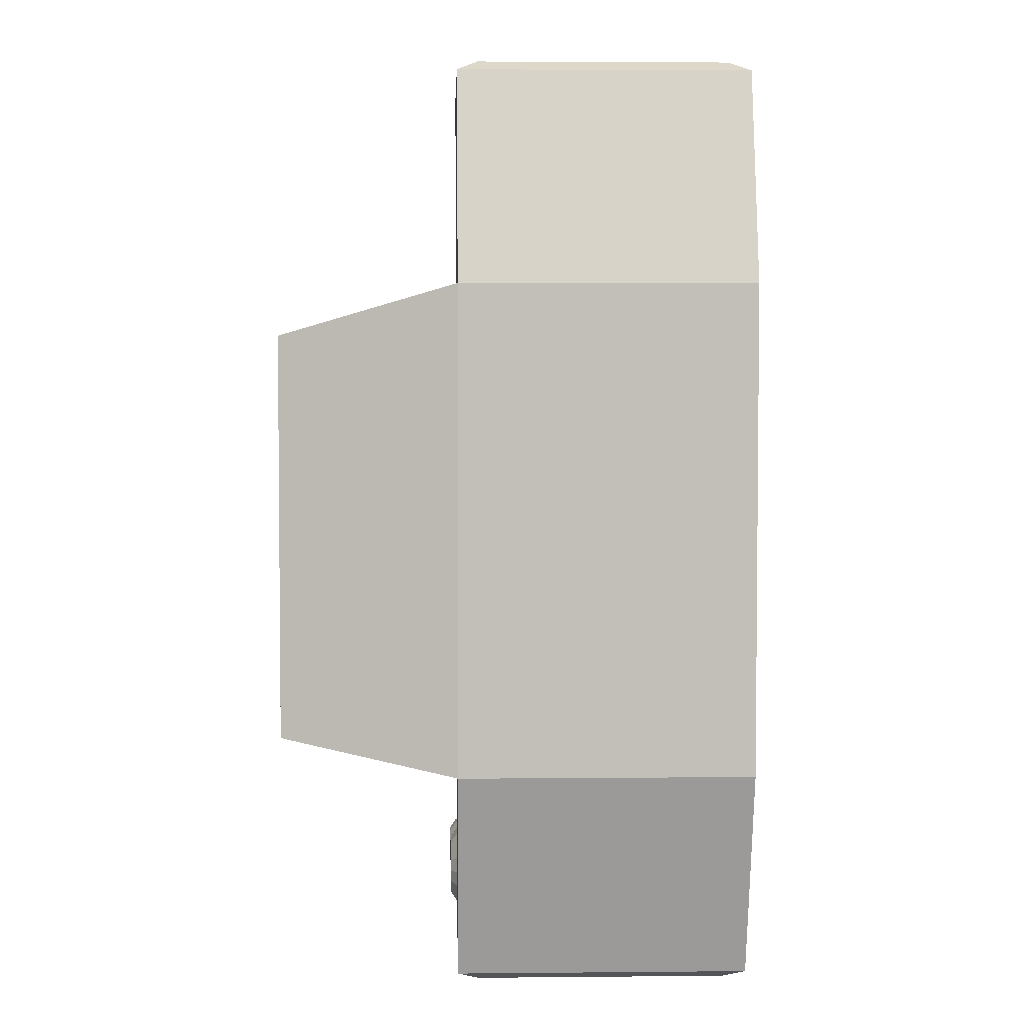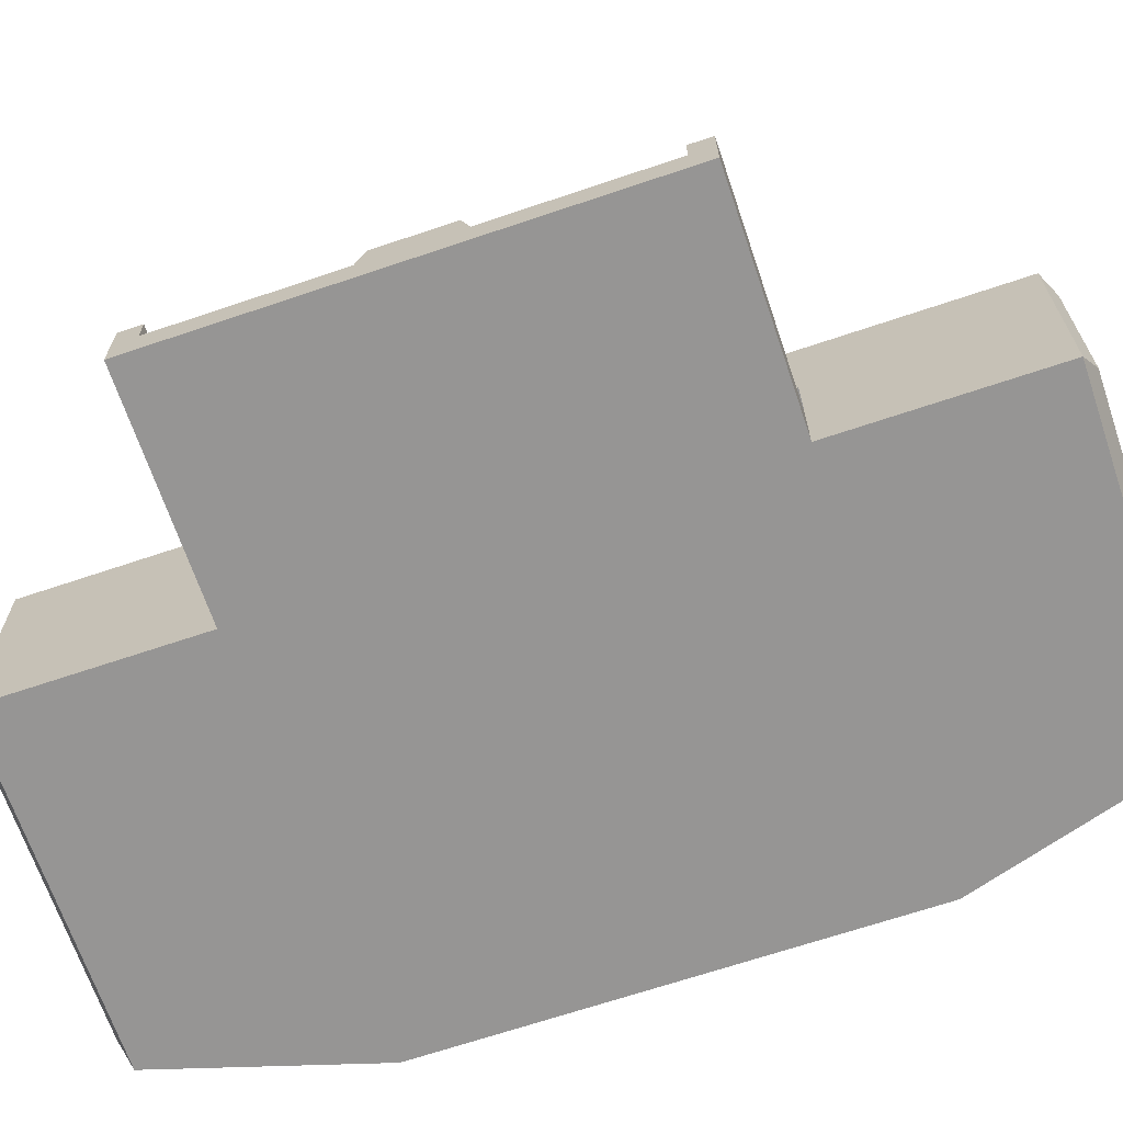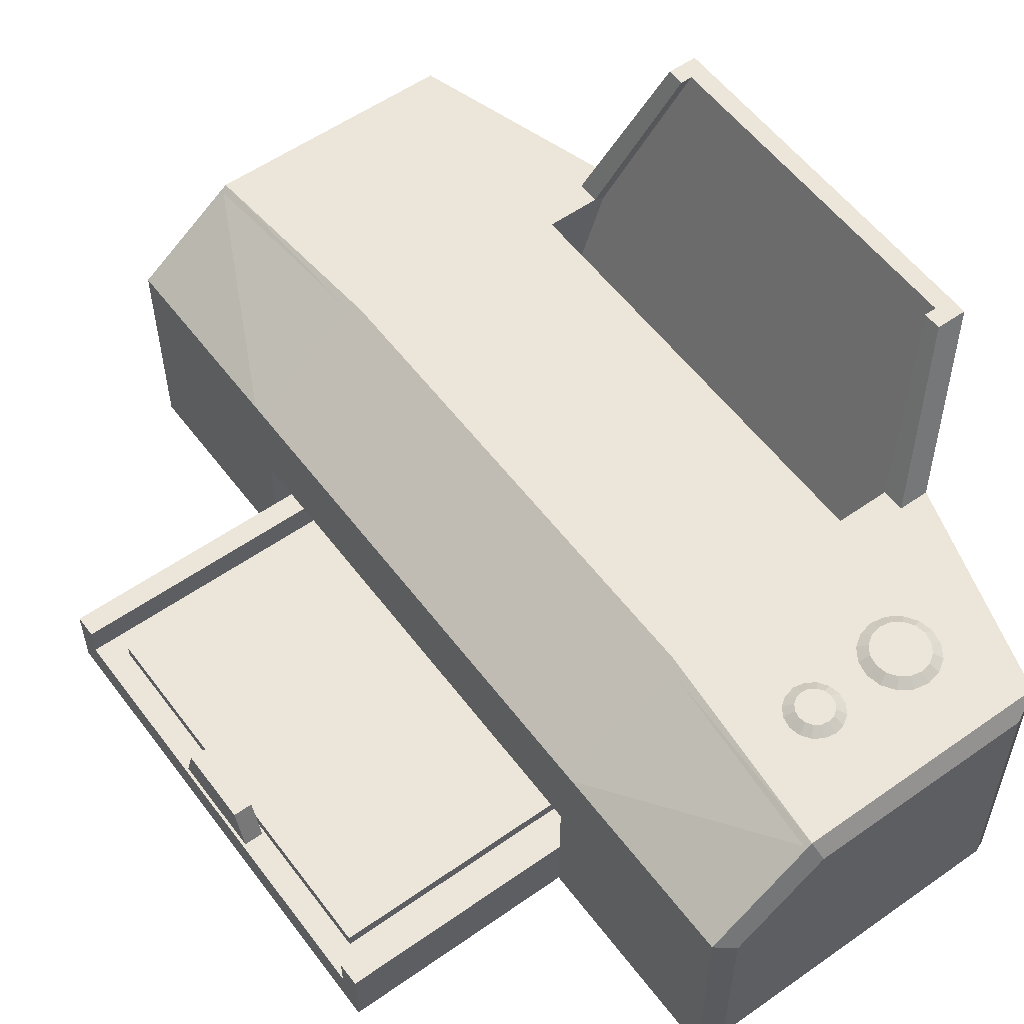
<metadata>
{"format":"obj","ext":"obj","renderer":"f3d","projection":"perspective","resolution":1024,"background":"white","views":[{"elev":3.9,"azim":-91.8,"up":"+Z"},{"elev":-67.5,"azim":108.7,"up":"+Y"},{"elev":56.0,"azim":143.6,"up":"+Y"}]}
</metadata>
<code>
g Printer
v -6.323 29.96 -35.72
v -3.476 29.3 -35.72
v -3.693 29.3 -36.81
v -4.31 29.3 -37.74
v -5.234 29.3 -38.35
v -6.323 29.3 -38.57
v -7.413 29.3 -38.35
v -8.336 29.3 -37.74
v -8.954 29.3 -36.81
v -9.17 29.3 -35.72
v -8.954 29.3 -34.63
v -8.336 29.3 -33.71
v -7.413 29.3 -33.09
v -6.323 29.3 -32.88
v -5.234 29.3 -33.09
v -4.31 29.3 -33.71
v -3.693 29.3 -34.63
v -16.14 29.96 -35.72
v -12.29 29.3 -35.72
v -12.58 29.3 -37.2
v -13.42 29.3 -38.45
v -14.67 29.3 -39.28
v -16.14 29.3 -39.57
v -17.61 29.3 -39.28
v -18.86 29.3 -38.45
v -19.7 29.3 -37.2
v -19.99 29.3 -35.72
v -19.7 29.3 -34.25
v -18.86 29.3 -33
v -17.61 29.3 -32.17
v -16.14 29.3 -31.87
v -14.67 29.3 -32.17
v -13.42 29.3 -33
v -12.58 29.3 -34.25
v -4.496 29.96 -35.72
v -4.635 29.96 -36.42
v -5.031 29.96 -37.02
v -5.624 29.96 -37.41
v -6.323 29.96 -37.55
v -7.023 29.96 -37.41
v -7.615 29.96 -37.02
v -8.012 29.96 -36.42
v -8.151 29.96 -35.72
v -8.012 29.96 -35.02
v -7.615 29.96 -34.43
v -7.023 29.96 -34.04
v -6.323 29.96 -33.9
v -5.624 29.96 -34.04
v -5.031 29.96 -34.43
v -4.635 29.96 -35.02
v -13.31 29.96 -35.72
v -13.52 29.96 -36.81
v -14.14 29.96 -37.73
v -15.06 29.96 -38.34
v -16.14 29.96 -38.55
v -17.22 29.96 -38.34
v -18.14 29.96 -37.73
v -18.75 29.96 -36.81
v -18.97 29.96 -35.72
v -18.75 29.96 -34.64
v -18.14 29.96 -33.72
v -17.22 29.96 -33.11
v -16.14 29.96 -32.89
v -15.06 29.96 -33.11
v -14.14 29.96 -33.72
v -13.52 29.96 -34.64
v -23.13 17.19 -45.04
v 12.26 6.505 -45.04
v -23.13 8.791 -45.04
v 12.26 3.532 -45.04
v 12.26 0.000147 -45.41
v 12.26 21.63 -45.41
v -23.02 0.000147 -45.41
v -23.02 29.23 -45.41
v -23.13 4.773 -45.04
v -20.57 0.000147 -45.04
v -20.57 29.23 -45.04
v -16 0.000147 -45.04
v 12.26 0.000147 -24.18
v 12.26 21.63 -24.18
v -29.45 0.000147 -24.18
v -16 29.23 -45.04
v 12.26 21.18 -45.41
v 2.109 0.000147 -45.41
v 2.109 29.23 -45.41
v -23.02 28.62 -45.41
v 12.26 21.18 -24.18
v 0.2584 0.000147 -24.18
v 0.2584 29.23 -24.18
v -29.45 28.62 -24.18
v 1.459 26.67 -46.45
v 12.26 12.72 -45.41
v -23.02 17.19 -45.41
v 12.26 21.18 -21.92
v -29.45 28.62 -21.92
v 12.26 12.72 -24.18
v -29.45 17.19 -24.18
v -20.47 26.67 -46.45
v 2.109 17.19 -46.45
v -15.92 26.67 -46.45
v 10.21 20.2 -46.45
v 12.26 6.505 -45.41
v -23.02 8.791 -45.41
v -20.96 26.67 -46.45
v 12.26 21.18 -45.04
v 12.26 6.505 -24.18
v -29.45 8.791 -24.18
v -23.13 28.62 -45.04
v 2.109 8.791 -46.45
v 2.691 0.000147 -45.41
v -11.76 12.72 -24.18
v 2.691 28.79 -45.41
v -11.76 6.505 -24.18
v 0.9473 0.000147 -24.18
v 35.54 0.000147 -24.18
v 0.9473 28.79 -24.18
v 35.54 6.505 -24.18
v 12.26 21.63 -21.92
v 2.573 16.93 -46.45
v 12.26 12.72 -21.92
v 2.573 8.66 -46.45
v -11.76 12.72 -21.92
v 0.9473 28.79 -21.92
v -11.76 6.505 -21.92
v 0.9473 0.000147 -21.92
v 12.26 6.505 -21.92
v 2.573 4.702 -46.45
v 35.54 6.505 -21.92
v 2.573 2.057 -46.45
v 35.54 0.000147 -21.92
v 1.928 26.79 -46.45
v 12.26 0.000147 -21.92
v 2.662 0.000147 -45.04
v 0.2584 0.000147 -21.92
v 2.662 28.79 -45.04
v -29.45 0.000147 -21.92
v 1.961 26.3 -46.45
v -29.45 8.791 -21.92
v 12.26 0.000147 -25.54
v -29.45 17.19 -21.92
v 12.26 21.63 -25.54
v -29.04 0.000147 -25.54
v 0.2584 29.23 -21.92
v -29.04 29.23 -25.54
v 0.3775 0.000147 -25.54
v 0.3775 29.23 -25.54
v 12.26 3.532 -45.41
v -23.02 4.773 -45.41
v 12.26 12.72 -25.54
v -29.04 17.19 -25.54
v 12.26 3.532 -24.18
v -29.45 4.773 -24.18
v 12.26 6.505 -25.54
v 2.109 4.773 -46.45
v -29.04 8.791 -25.54
v 35.54 3.532 -24.18
v -29.45 4.773 -21.92
v 12.26 3.532 -25.54
v -11.76 3.532 -21.92
v -29.04 4.773 -25.54
v 12.26 3.532 -21.92
v -26.05 0.000147 -25.54
v 35.54 3.532 -21.92
v -26.05 29.23 -25.54
v -20.72 0.000147 -25.54
v -20.72 29.23 -25.54
v -20.47 0.000147 -45.41
v -20.47 29.23 -45.41
v 12.26 21.18 -25.54
v -29.04 28.62 -25.54
v -26.43 0.000147 -24.18
v 1.06 0.000147 -25.54
v -20.47 17.19 -46.45
v 1.06 28.79 -25.54
v -20.47 8.791 -46.45
v -26.43 0.000147 -21.92
v -9.284 3.532 -19.44
v -26.43 29.23 -21.92
v 12.26 3.532 -19.44
v 33.06 3.532 -19.44
v -20.47 4.773 -46.45
v -9.284 4.779 -19.44
v 12.26 4.779 -19.44
v -15.92 0.000147 -45.41
v -15.92 29.23 -45.41
v 33.06 4.779 -19.44
v 35.25 3.532 -5.058
v -21.05 0.000147 -24.18
v -21.05 29.23 -24.18
v -23.13 29.23 -45.04
v -15.92 17.19 -46.45
v 33.35 3.532 -5.058
v -15.92 8.791 -46.45
v -21.05 0.000147 -21.92
v 2.077 0.000147 -45.04
v -21.05 29.23 -21.92
v 35.25 7.574 -3.791
v 2.077 29.23 -45.04
v -15.92 4.773 -46.45
v 33.35 7.574 -3.791
v -33.72 46.11 0
v -23.88 18.65 0
v 12.26 12.72 -45.04
v 12.26 12.72 0
v -27.51 28.84 21.92
v -33.72 46.11 17.24
v 12.26 21.18 0
v -22.8 19.04 -21.92
v 12.26 21.63 0
v -17.42 19.04 -21.92
v 0.9473 28.79 0
v 0.2584 29.23 0
v -21.05 29.23 0
v -17.42 19.04 0
v -22.8 19.04 0
v -27.51 28.84 0
v -35.54 46.11 0
v -29.45 29.23 0
v -29.45 28.62 0
v -29.45 17.19 0
v -29.45 8.791 0
v -29.45 4.773 0
v -29.45 0.000147 0
v -26.43 0.000147 0
v -21.05 0.000147 0
v 0.2584 0.000147 0
v 10.21 2.057 -46.45
v 10.21 20.6 -46.45
v -20.96 2.057 -46.45
v -20.96 27.17 -46.45
v 2.109 2.057 -46.45
v 1.424 27.17 -46.45
v 10.21 12.72 -46.45
v -20.96 17.19 -46.45
v 10.21 6.505 -46.45
v -20.96 8.791 -46.45
v 10.21 3.532 -46.45
v -20.96 4.773 -46.45
v -20.47 2.057 -46.45
v -20.47 27.17 -46.45
v -15.92 2.057 -46.45
v -15.92 27.17 -46.45
v 0.9473 0.000147 0
v 12.26 0.000147 0
v 35.54 0.000147 0
v 35.54 3.532 0
v 35.25 3.532 0
v 35.25 7.574 0
v 33.35 7.574 0
v 33.35 3.532 0
v 33.06 3.532 0
v 33.06 4.779 0
v 12.26 4.779 0
v -9.284 4.779 0
v -9.284 3.532 0
v -11.76 3.532 0
v -11.76 6.505 0
v -11.76 12.72 0
v 12.26 0.000147 -45.04
v 12.26 21.63 -45.04
v -23.13 0.000147 -45.04
v -23.13 17.19 45.04
v 12.26 6.505 45.04
v -23.13 8.791 45.04
v 12.26 3.532 45.04
v 12.26 0.000147 45.41
v 12.26 21.63 45.41
v -23.02 0.000147 45.41
v -23.02 29.23 45.41
v -23.13 4.773 45.04
v -20.57 0.000147 45.04
v -20.57 29.23 45.04
v -16 0.000147 45.04
v 12.26 0.000147 24.18
v 12.26 21.63 24.18
v -29.45 0.000147 24.18
v -29.45 29.23 24.18
v -16 29.23 45.04
v 12.26 21.18 45.41
v 2.109 0.000147 45.41
v 2.109 29.23 45.41
v -23.02 28.62 45.41
v 12.26 21.18 24.18
v 0.2584 0.000147 24.18
v 0.2584 29.23 24.18
v -29.45 28.62 24.18
v 1.459 26.67 46.45
v 12.26 12.72 45.41
v -23.02 17.19 45.41
v 12.26 21.18 21.92
v -29.45 28.62 21.92
v 12.26 12.72 24.18
v -29.45 17.19 24.18
v -20.47 26.67 46.45
v 2.109 17.19 46.45
v -15.92 26.67 46.45
v 10.21 20.2 46.45
v 12.26 6.505 45.41
v -23.02 8.791 45.41
v -20.96 26.67 46.45
v 12.26 21.18 45.04
v 12.26 6.505 24.18
v -29.45 8.791 24.18
v -23.13 28.62 45.04
v 2.109 8.791 46.45
v 2.691 0.000147 45.41
v -11.76 12.72 24.18
v 2.691 28.79 45.41
v -11.76 6.505 24.18
v 0.9473 0.000147 24.18
v 35.54 0.000147 24.18
v 0.9473 28.79 24.18
v 35.54 6.505 24.18
v 12.26 21.63 21.92
v 2.573 16.93 46.45
v 12.26 12.72 21.92
v 2.573 8.66 46.45
v -11.76 12.72 21.92
v 0.9473 28.79 21.92
v -11.76 6.505 21.92
v 0.9473 0.000147 21.92
v 12.26 6.505 21.92
v 2.573 4.702 46.45
v 35.54 6.505 21.92
v 2.573 2.057 46.45
v 35.54 0.000147 21.92
v 1.928 26.79 46.45
v 12.26 0.000147 21.92
v 2.662 0.000147 45.04
v 0.2584 0.000147 21.92
v 2.662 28.79 45.04
v -29.45 0.000147 21.92
v 1.961 26.3 46.45
v -29.45 8.791 21.92
v 12.26 0.000147 25.54
v -29.45 17.19 21.92
v 12.26 21.63 25.54
v -29.45 29.23 21.92
v -29.04 0.000147 25.54
v 0.2584 29.23 21.92
v -29.04 29.23 25.54
v 0.3775 0.000147 25.54
v 0.3775 29.23 25.54
v 12.26 3.532 45.41
v -23.02 4.773 45.41
v 12.26 12.72 25.54
v -29.04 17.19 25.54
v 12.26 3.532 24.18
v -29.45 4.773 24.18
v 12.26 6.505 25.54
v 2.109 4.773 46.45
v -29.04 8.791 25.54
v 35.54 3.532 24.18
v -29.45 4.773 21.92
v 12.26 3.532 25.54
v -11.76 3.532 21.92
v -29.04 4.773 25.54
v 12.26 3.532 21.92
v -26.05 0.000147 25.54
v 35.54 3.532 21.92
v -26.05 29.23 25.54
v -20.72 0.000147 25.54
v -20.72 29.23 25.54
v -20.47 0.000147 45.41
v -20.47 29.23 45.41
v 12.26 21.18 25.54
v -29.04 28.62 25.54
v -26.43 0.000147 24.18
v -26.43 29.23 24.18
v 1.06 0.000147 25.54
v -20.47 17.19 46.45
v 1.06 28.79 25.54
v -20.47 8.791 46.45
v -26.43 0.000147 21.92
v -9.284 3.532 19.44
v -26.43 29.23 21.92
v 12.26 3.532 19.44
v 33.06 3.532 19.44
v -20.47 4.773 46.45
v -9.284 4.779 19.44
v 12.26 4.779 19.44
v -15.92 0.000147 45.41
v -15.92 29.23 45.41
v 33.06 4.779 19.44
v 35.25 3.532 5.058
v -21.05 0.000147 24.18
v -21.05 29.23 24.18
v -23.13 29.23 45.04
v -15.92 17.19 46.45
v 33.35 3.532 5.058
v -15.92 8.791 46.45
v -21.05 0.000147 21.92
v 2.077 0.000147 45.04
v -21.05 29.23 21.92
v 35.25 7.574 3.791
v 2.077 29.23 45.04
v -15.92 4.773 46.45
v 33.35 7.574 3.791
v -35.54 46.11 19.02
v -35.54 46.11 17.24
v 12.26 12.72 45.04
v -32.52 46.11 19.02
v -32.52 46.11 17.24
v -22.8 19.04 21.92
v -17.42 19.04 21.92
v 10.21 2.057 46.45
v 10.21 20.6 46.45
v -20.96 2.057 46.45
v -20.96 27.17 46.45
v 2.109 2.057 46.45
v 1.424 27.17 46.45
v 10.21 12.72 46.45
v -20.96 17.19 46.45
v 10.21 6.505 46.45
v -20.96 8.791 46.45
v 10.21 3.532 46.45
v -20.96 4.773 46.45
v -20.47 2.057 46.45
v -20.47 27.17 46.45
v -15.92 2.057 46.45
v -15.92 27.17 46.45
v 12.26 0.000147 45.04
v 12.26 21.63 45.04
v -23.13 0.000147 45.04
v -27.51 28.84 -21.92
v -23.88 18.65 21.92
v -23.88 18.65 -21.92
v -33.72 46.11 -17.24
v -29.45 29.23 -24.18
v -29.45 29.23 -21.92
v -26.43 29.23 -24.18
v -35.54 46.11 -19.02
v -35.54 46.11 -17.24
v -32.52 46.11 -19.02
v -32.52 46.11 -17.24
f 36 1 35
f 37 1 36
f 38 1 37
f 39 1 38
f 40 1 39
f 41 1 40
f 42 1 41
f 43 1 42
f 44 1 43
f 45 1 44
f 46 1 45
f 47 1 46
f 48 1 47
f 49 1 48
f 50 1 49
f 35 1 50
f 52 18 51
f 53 18 52
f 54 18 53
f 55 18 54
f 56 18 55
f 57 18 56
f 58 18 57
f 59 18 58
f 60 18 59
f 61 18 60
f 62 18 61
f 63 18 62
f 64 18 63
f 65 18 64
f 66 18 65
f 51 18 66
f 3 36 35 2
f 4 37 36 3
f 5 38 37 4
f 6 39 38 5
f 7 40 39 6
f 8 41 40 7
f 9 42 41 8
f 10 43 42 9
f 11 44 43 10
f 12 45 44 11
f 13 46 45 12
f 14 47 46 13
f 15 48 47 14
f 16 49 48 15
f 17 50 49 16
f 2 35 50 17
f 20 52 51 19
f 21 53 52 20
f 22 54 53 21
f 23 55 54 22
f 24 56 55 23
f 25 57 56 24
f 26 58 57 25
f 27 59 58 26
f 28 60 59 27
f 29 61 60 28
f 30 62 61 29
f 31 63 62 30
f 32 64 63 31
f 33 65 64 32
f 34 66 65 33
f 19 51 66 34
f 211 123 143 212
f 248 197 200 249
f 98 173 234 104
f 90 95 430 429
f 116 123 118 80
f 188 88 134 194
f 105 83 72 260
f 169 141 80 87
f 75 148 73 261
f 160 142 81 152
f 77 168 74 190
f 164 144 429 431
f 172 139 79 114
f 133 110 71 259
f 135 174 141 260
f 154 127 129 231
f 162 171 81 142
f 68 102 92 203
f 108 170 144 190
f 198 135 112 85
f 76 261 73 167
f 69 155 150 67
f 70 147 102 68
f 111 122 124 113
f 191 99 109 193
f 160 152 107 155
f 149 96 106 153
f 158 151 79 139
f 82 185 168 77
f 67 108 86 93
f 78 165 162 76
f 137 91 232 131
f 82 166 146 198
f 78 184 84 195
f 69 67 93 103
f 104 230 240 98
f 121 109 99 119
f 156 163 130 115
f 175 181 238 236
f 90 97 140 95
f 68 153 158 70
f 105 203 92 83
f 96 120 122 111
f 108 190 74 86
f 137 119 99 91
f 96 111 113 106
f 106 126 128 117
f 87 80 118 94
f 100 191 173 98
f 151 106 117 156
f 94 207 204 120
f 94 120 96 87
f 95 219 218 430
f 91 99 191 100
f 123 211 209 118
f 104 234 93 86
f 83 92 233 101
f 169 87 96 149
f 170 108 67 150
f 178 196 189 431
f 116 89 143 123
f 125 134 88 114
f 122 258 257 124
f 172 114 88 145
f 127 237 227 129
f 140 97 107 138
f 135 260 72 112
f 131 228 101 137
f 119 233 235 121
f 157 138 107 152
f 120 204 258 122
f 125 243 226 134
f 114 79 132 125
f 126 106 113 124
f 183 253 252 186
f 121 235 237 127
f 110 84 231 129
f 132 79 115 130
f 112 72 228 131
f 133 195 84 110
f 75 69 103 148
f 174 146 89 116
f 127 154 109 121
f 156 117 128 163
f 181 199 241 239
f 137 101 233 119
f 70 259 71 147
f 160 75 261 142
f 164 77 190 144
f 156 115 79 151
f 163 246 245 130
f 172 133 259 139
f 157 222 221 138
f 152 81 136 157
f 153 68 203 149
f 124 159 161 126
f 124 257 256 159
f 126 161 163 128
f 98 240 242 100
f 176 136 81 171
f 164 431 189 166
f 153 106 151 158
f 166 82 77 164
f 165 78 195 145
f 169 105 260 141
f 76 167 184 78
f 175 236 234 173
f 174 116 80 141
f 142 261 76 162
f 175 193 199 181
f 176 224 223 136
f 170 90 429 144
f 208 215 214 210
f 178 425 427 208
f 155 107 97 150
f 239 229 238 181
f 194 176 171 188
f 155 69 75 160
f 139 259 70 158
f 165 188 171 162
f 166 189 89 146
f 193 175 173 191
f 149 203 105 169
f 150 97 90 170
f 196 143 89 189
f 145 195 133 172
f 199 154 231 241
f 100 242 232 91
f 82 198 85 185
f 165 145 88 188
f 174 135 198 146
f 159 177 179 161
f 193 109 154 199
f 196 213 212 143
f 159 256 255 177
f 201 217 400 206
f 161 179 180 163
f 251 180 186 252
f 177 182 183 179
f 417 408 418 379
f 208 427 202 215
f 206 399 402 403
f 425 216 202 427
f 177 255 254 182
f 179 183 186 180
f 178 208 210 196
f 180 192 187 163
f 180 251 250 192
f 246 163 187 247
f 192 200 197 187
f 192 250 249 200
f 247 187 197 248
f 224 176 194 225
f 215 202 426 404
f 243 125 132 244
f 220 140 138 221
f 222 157 136 223
f 253 183 182 254
f 244 132 130 245
f 225 194 134 226
f 206 400 399
f 213 196 210 214
f 86 74 230 104
f 168 240 230 74
f 71 227 237 147
f 110 129 227 71
f 112 131 232 85
f 83 101 228 72
f 102 235 233 92
f 103 236 238 148
f 147 237 235 102
f 167 239 241 184
f 185 242 240 168
f 93 234 236 103
f 73 229 239 167
f 148 238 229 73
f 184 241 231 84
f 85 232 242 185
f 207 94 118 209
f 219 95 140 220
f 368 374 392 386
f 270 264 352 357
f 265 422 335 355
f 368 386 362 359
f 285 387 363 343
f 371 373 391 389
f 301 401 346 366
f 286 293 347 367
f 285 340 394 387
f 329 393 342 370
f 410 351 397 420
f 411 421 296 287
f 281 396 278 383
f 284 342 362 386
f 396 331 372 343
f 377 375 356 358
f 351 305 391 397
f 212 213 394 340
f 255 256 356 375
f 217 218 338 400
f 378 377 358 360
f 384 378 251 252
f 381 380 375 377
f 403 402 369 376
f 402 399 277 369
f 399 400 338 277
f 202 216 205 426
f 254 255 375 380
f 384 381 377 378
f 405 404 376 394
f 385 390 378 360
f 250 251 378 390
f 385 360 246 247
f 395 398 390 385
f 249 250 390 398
f 395 385 247 248
f 392 374 224 225
f 376 205 206 403
f 328 321 243 244
f 334 336 220 221
f 332 354 222 223
f 380 381 253 254
f 326 328 244 245
f 330 392 225 226
f 206 205 216 201
f 405 394 213 214
f 409 269 282 300
f 409 419 365 269
f 416 406 266 344
f 406 325 306 266
f 411 327 308 281
f 407 297 279 267
f 412 414 298 288
f 417 415 299 345
f 414 416 344 298
f 420 418 364 382
f 419 421 383 365
f 415 413 289 299
f 418 408 268 364
f 408 417 345 268
f 410 420 382 280
f 421 411 281 383
f 314 290 207 209
f 336 291 219 220
f 340 319 211 212
f 398 395 248 249
f 413 371 294 300
f 338 291 286 277
f 314 319 312 275
f 330 284 386 392
f 267 279 301 423
f 275 337 366 283
f 268 345 270 424
f 276 339 357 349
f 269 365 272 388
f 277 341 361 369
f 274 335 370 310
f 266 306 329 422
f 337 372 331 423
f 325 323 351 410
f 276 368 359 339
f 288 298 263 401
f 341 367 304 388
f 308 331 396 281
f 268 424 271 364
f 347 352 264 262
f 298 344 265 263
f 320 318 307 309
f 305 295 389 391
f 303 349 357 352
f 302 292 346 350
f 274 348 355 335
f 365 383 278 272
f 282 304 262 289
f 359 362 273 271
f 411 287 333 327
f 343 363 278 396
f 280 382 273 393
f 289 262 264 299
f 419 409 300 294
f 295 305 317 315
f 326 360 353 311
f 417 379 373 415
f 336 293 286 291
f 355 350 263 265
f 288 401 301 279
f 318 316 292 307
f 269 388 304 282
f 295 315 333 287
f 309 307 292 302
f 324 322 302 313
f 314 275 283 290
f 371 389 296 294
f 313 302 348 353
f 204 207 290 316
f 292 316 290 283
f 218 219 291 338
f 389 295 287 296
f 209 211 319 314
f 289 413 300 282
f 412 288 279 297
f 292 283 366 346
f 262 304 367 347
f 387 394 376 369
f 340 285 312 319
f 284 330 321 310
f 257 258 318 320
f 284 310 370 342
f 406 416 323 325
f 303 293 336 334
f 267 423 331 308
f 297 407 327 333
f 414 412 315 317
f 303 334 354 349
f 258 204 316 318
f 226 243 321 330
f 328 274 310 321
f 309 302 322 320
f 252 253 381 384
f 416 414 317 323
f 410 280 306 325
f 311 274 328 326
f 407 267 308 327
f 280 393 329 306
f 299 264 270 345
f 285 343 372 312
f 305 351 323 317
f 324 313 353 360
f 420 397 379 418
f 412 297 333 315
f 266 422 265 344
f 424 270 357 339
f 388 272 361 341
f 274 311 353 348
f 245 246 360 326
f 422 329 370 335
f 221 222 354 334
f 332 276 349 354
f 401 263 350 346
f 358 356 320 322
f 256 257 320 356
f 360 358 322 324
f 421 419 294 296
f 276 332 374 368
f 387 369 361 363
f 348 302 350 355
f 272 278 363 361
f 393 273 362 342
f 423 301 366 337
f 382 364 271 273
f 413 415 373 371
f 275 312 372 337
f 271 424 339 359
f 397 391 373 379
f 223 224 374 332
f 277 286 367 341
f 214 215 404 405
f 404 426 205 376
f 293 303 352 347
f 201 428 433 217
f 428 435 434 432
f 428 432 433
f 430 218 217 433
f 431 434 435 178
f 429 432 434 431
f 430 433 432 429
f 428 425 178 435
f 216 425 428 201

</code>
